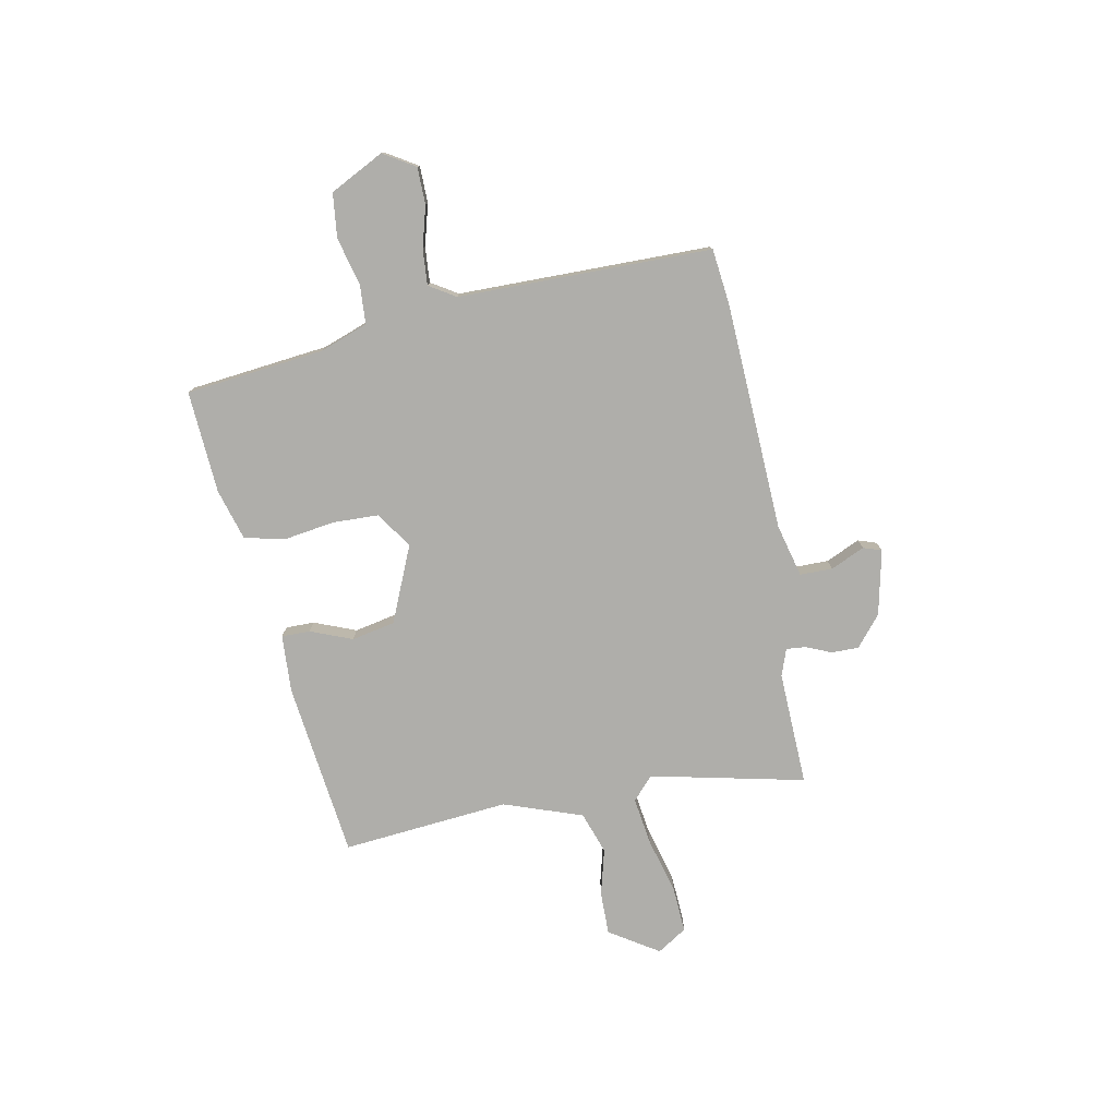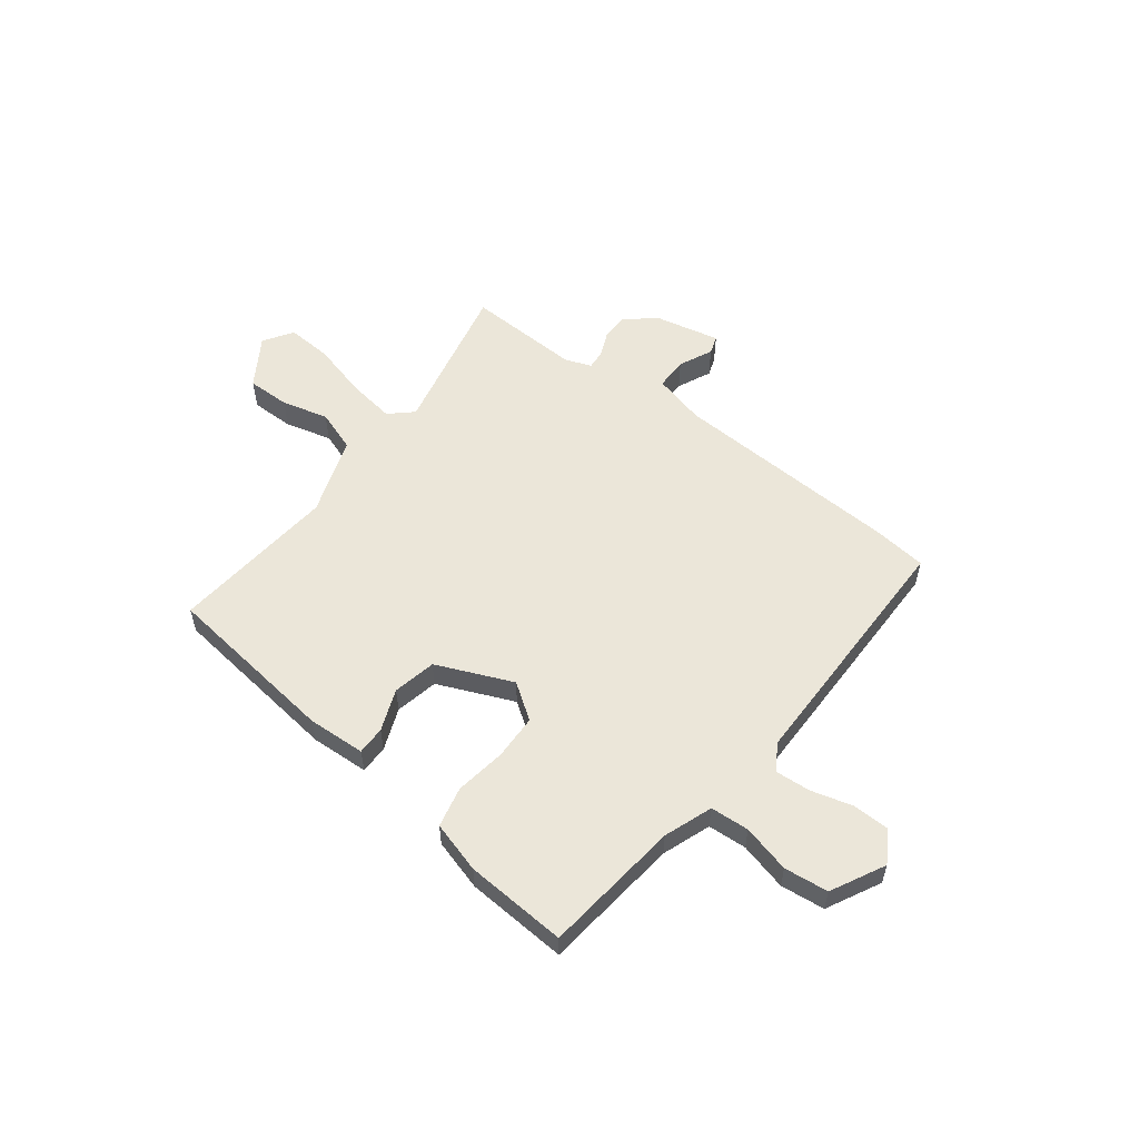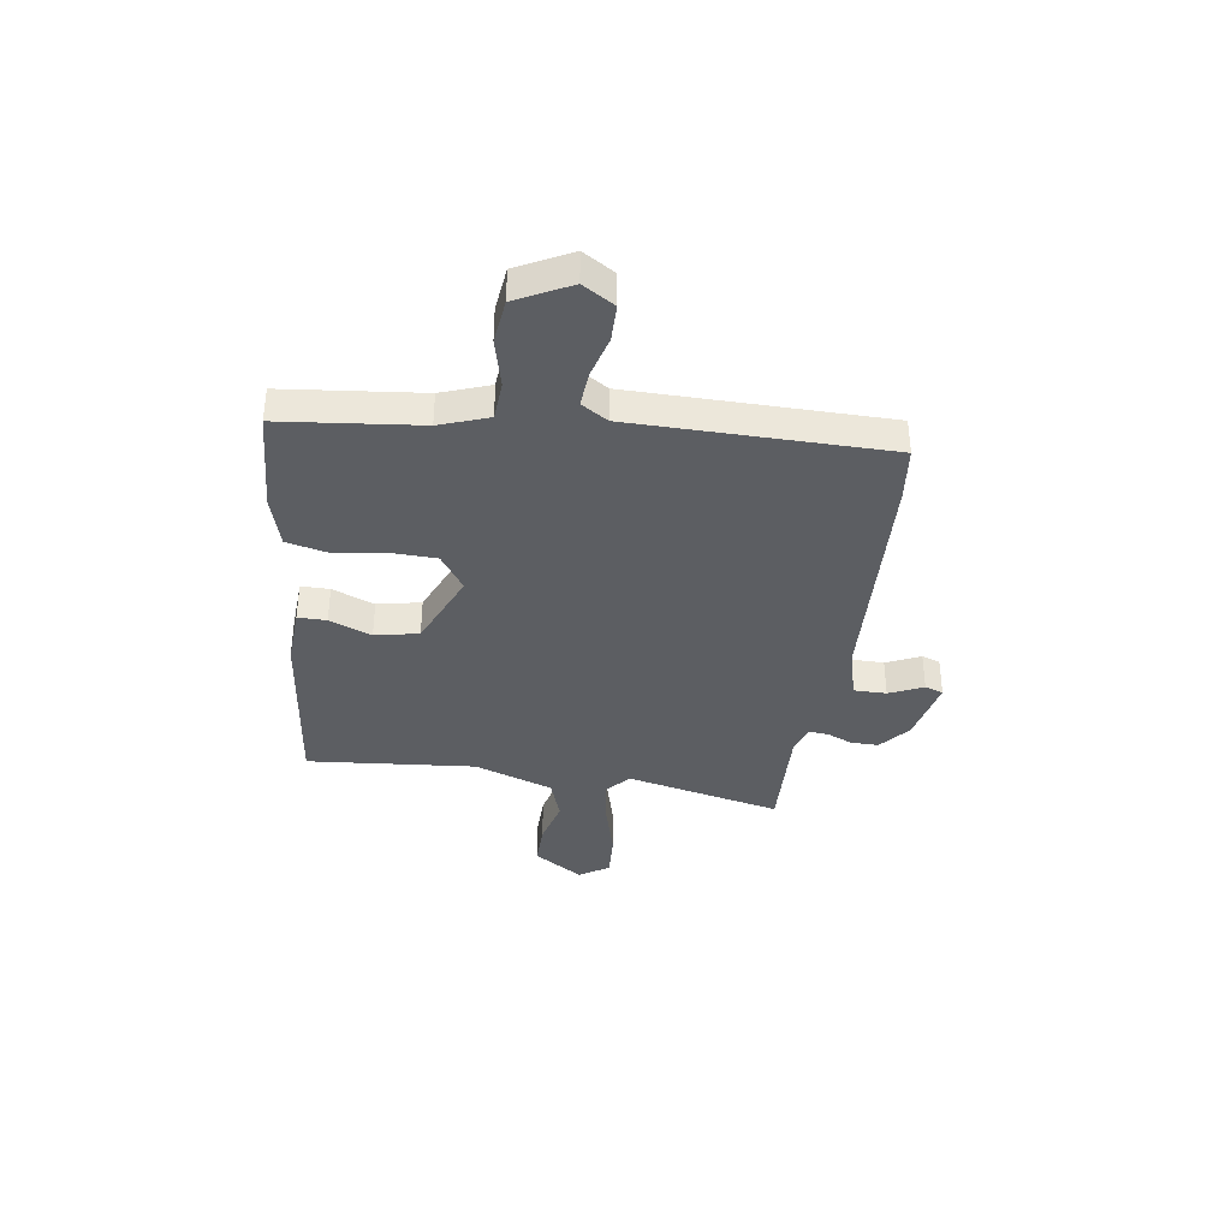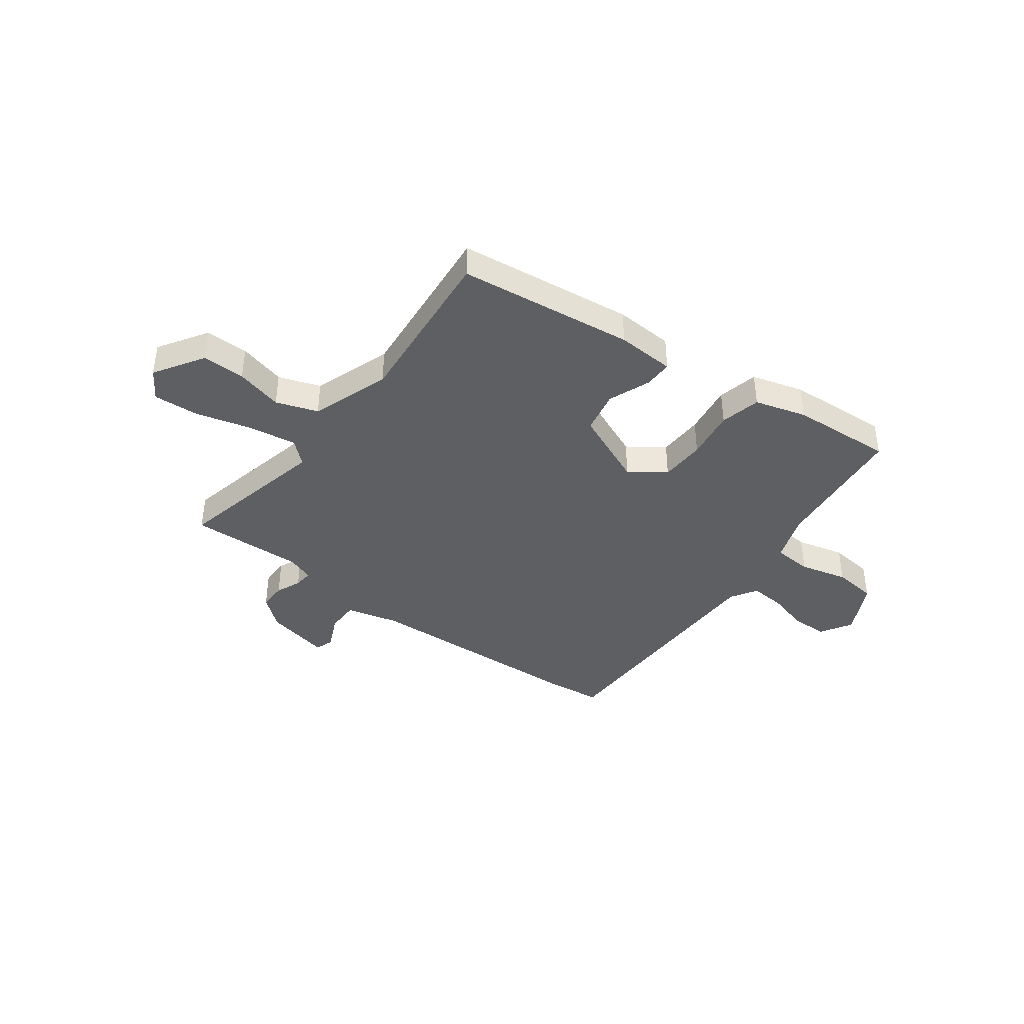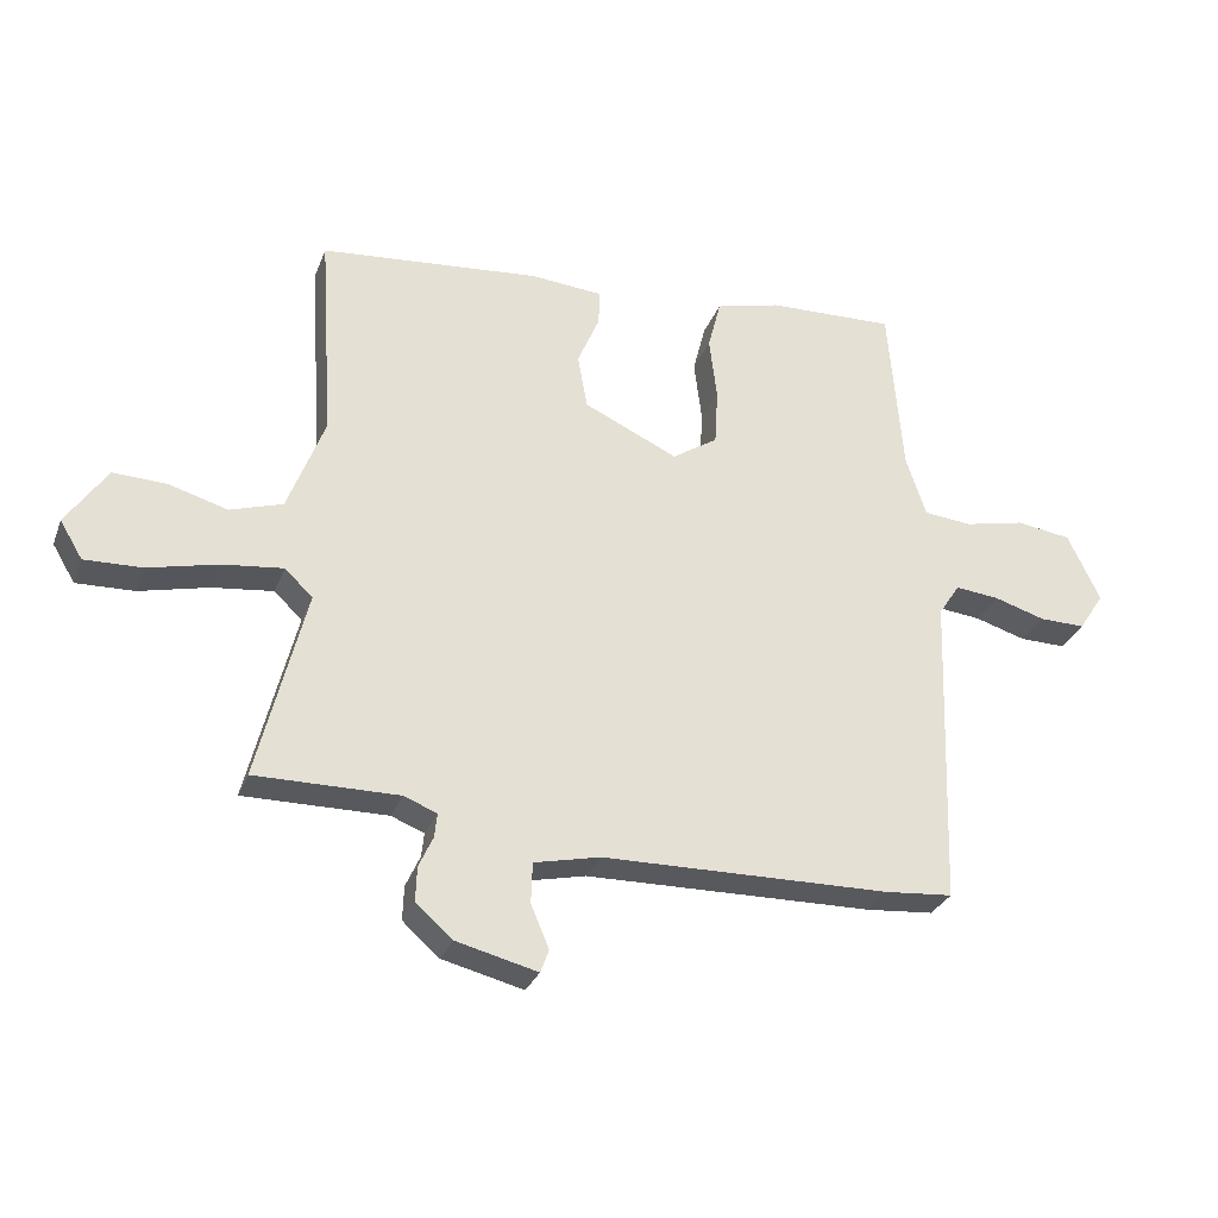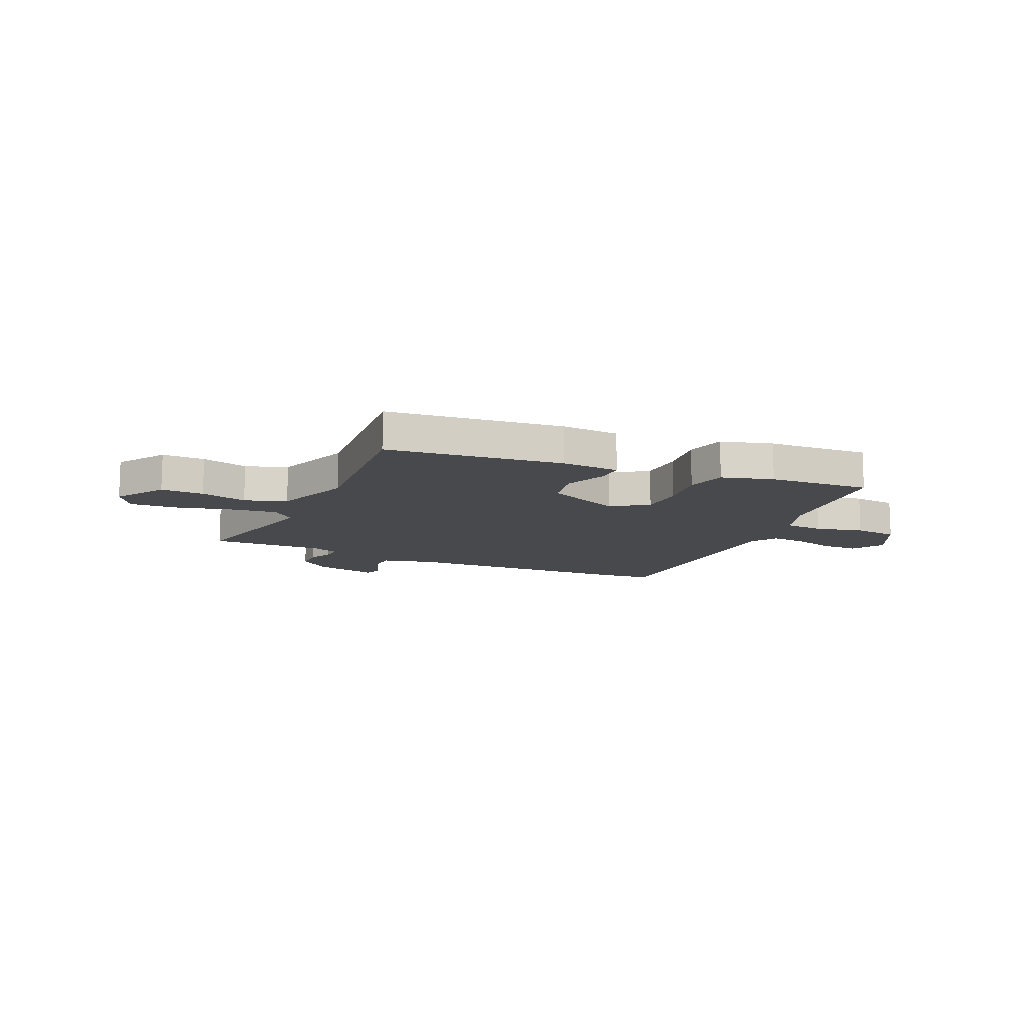
<metadata>
{"format":"obj","ext":"obj","renderer":"f3d","projection":"perspective","resolution":1024,"background":"white","views":[{"elev":-77.6,"azim":102.5,"up":"+Y"},{"elev":55.8,"azim":39.0,"up":"+Y"},{"elev":-37.6,"azim":83.1,"up":"+Y"},{"elev":-40.4,"azim":-35.1,"up":"+Y"},{"elev":-29.6,"azim":-18.7,"up":"+Z"},{"elev":-12.3,"azim":-23.1,"up":"+Y"}]}
</metadata>
<code>
v -0.54 0.07 -0.465
v -0.466 0.07 -0.169
v -0.509 0.07 -0.128
v -0.602 0.07 -0.139
v -0.71 0.07 -0.165
v -0.799 0.07 -0.168
v -0.834 0.07 -0.11
v -0.771 0.07 -0.017
v -0.688 0.07 -0.02
v -0.598 0.07 -0.046
v -0.517 0.07 -0.02
v -0.46 0.07 0.13
v -0.481 0.07 0.453
v -0.141 0.07 0.485
v -0.029 0.07 0.476
v -0.031 0.07 0.421
v -0.065 0.07 0.341
v -0.05 0.07 0.257
v 0.095 0.07 0.19
v 0.165 0.07 0.236
v 0.17 0.07 0.324
v 0.158 0.07 0.422
v 0.178 0.07 0.5
v 0.278 0.07 0.526
v 0.475 0.07 0.533
v 0.497 0.07 0.266
v 0.528 0.07 0.172
v 0.603 0.07 0.165
v 0.696 0.07 0.186
v 0.781 0.07 0.174
v 0.831 0.07 0.069
v 0.792 0.07 0.009
v 0.721 0.07 0.01
v 0.642 0.07 0.034
v 0.574 0.07 0.041
v 0.541 0.07 -0.009
v 0.524 0.07 -0.498
v 0.419 0.07 -0.507
v -0.025 0.07 -0.515
v -0.127 0.07 -0.538
v -0.129 0.07 -0.601
v -0.101 0.07 -0.667
v -0.114 0.07 -0.702
v -0.239 0.07 -0.671
v -0.296 0.07 -0.621
v -0.294 0.07 -0.568
v -0.272 0.07 -0.52
v -0.268 0.07 -0.483
v -0.319 0.07 -0.463
v -0.54 0 -0.465
v -0.466 0 -0.169
v -0.509 0 -0.128
v -0.602 0 -0.139
v -0.71 0 -0.165
v -0.799 0 -0.168
v -0.834 0 -0.11
v -0.771 0 -0.017
v -0.688 0 -0.02
v -0.598 0 -0.046
v -0.517 0 -0.02
v -0.46 0 0.13
v -0.481 0 0.453
v -0.141 0 0.485
v -0.029 0 0.476
v -0.031 0 0.421
v -0.065 0 0.341
v -0.05 0 0.257
v 0.095 0 0.19
v 0.165 0 0.236
v 0.17 0 0.324
v 0.158 0 0.422
v 0.178 0 0.5
v 0.278 0 0.526
v 0.475 0 0.533
v 0.497 0 0.266
v 0.528 0 0.172
v 0.603 0 0.165
v 0.696 0 0.186
v 0.781 0 0.174
v 0.831 0 0.069
v 0.792 0 0.009
v 0.721 0 0.01
v 0.642 0 0.034
v 0.574 0 0.041
v 0.541 0 -0.009
v 0.524 0 -0.498
v 0.419 0 -0.507
v -0.025 0 -0.515
v -0.127 0 -0.538
v -0.129 0 -0.601
v -0.101 0 -0.667
v -0.114 0 -0.702
v -0.239 0 -0.671
v -0.296 0 -0.621
v -0.294 0 -0.568
v -0.272 0 -0.52
v -0.268 0 -0.483
v -0.319 0 -0.463
f 45 46 47
f 44 45 47
f 43 44 47
f 42 43 47
f 41 42 47
f 40 41 47 48
f 39 40 48 49
f 38 39 49
f 37 38 49
f 36 37 49
f 32 33 34
f 31 32 34
f 30 31 34
f 29 30 34
f 28 29 34
f 27 28 34 35
f 24 25 26
f 23 24 26
f 22 23 26
f 21 22 26
f 20 21 26 27
f 36 49 1
f 35 36 1
f 27 35 1
f 20 27 1
f 19 20 1
f 15 16 17
f 14 15 17
f 13 14 17
f 12 13 17
f 8 9 10
f 7 8 10
f 6 7 10
f 5 6 10
f 4 5 10
f 3 4 10 11
f 12 17 18
f 11 12 18
f 3 11 18
f 2 3 18
f 1 2 18 19
f 96 95 94
f 96 94 93
f 96 93 92
f 96 92 91
f 96 91 90
f 97 96 90 89
f 98 97 89 88
f 98 88 87
f 98 87 86
f 98 86 85
f 83 82 81
f 83 81 80
f 83 80 79
f 83 79 78
f 83 78 77
f 84 83 77 76
f 75 74 73
f 75 73 72
f 75 72 71
f 75 71 70
f 76 75 70 69
f 50 98 85
f 50 85 84
f 50 84 76
f 50 76 69
f 50 69 68
f 66 65 64
f 66 64 63
f 66 63 62
f 66 62 61
f 59 58 57
f 59 57 56
f 59 56 55
f 59 55 54
f 59 54 53
f 60 59 53 52
f 67 66 61
f 67 61 60
f 67 60 52
f 67 52 51
f 68 67 51 50
f 1 50 51 2
f 2 51 52 3
f 3 52 53 4
f 4 53 54 5
f 5 54 55 6
f 6 55 56 7
f 7 56 57 8
f 8 57 58 9
f 9 58 59 10
f 10 59 60 11
f 11 60 61 12
f 12 61 62 13
f 13 62 63 14
f 14 63 64 15
f 15 64 65 16
f 16 65 66 17
f 17 66 67 18
f 18 67 68 19
f 19 68 69 20
f 20 69 70 21
f 21 70 71 22
f 22 71 72 23
f 23 72 73 24
f 24 73 74 25
f 25 74 75 26
f 26 75 76 27
f 27 76 77 28
f 28 77 78 29
f 29 78 79 30
f 30 79 80 31
f 31 80 81 32
f 32 81 82 33
f 33 82 83 34
f 34 83 84 35
f 35 84 85 36
f 36 85 86 37
f 37 86 87 38
f 38 87 88 39
f 39 88 89 40
f 40 89 90 41
f 41 90 91 42
f 42 91 92 43
f 43 92 93 44
f 44 93 94 45
f 45 94 95 46
f 46 95 96 47
f 47 96 97 48
f 48 97 98 49
f 49 98 50 1

</code>
